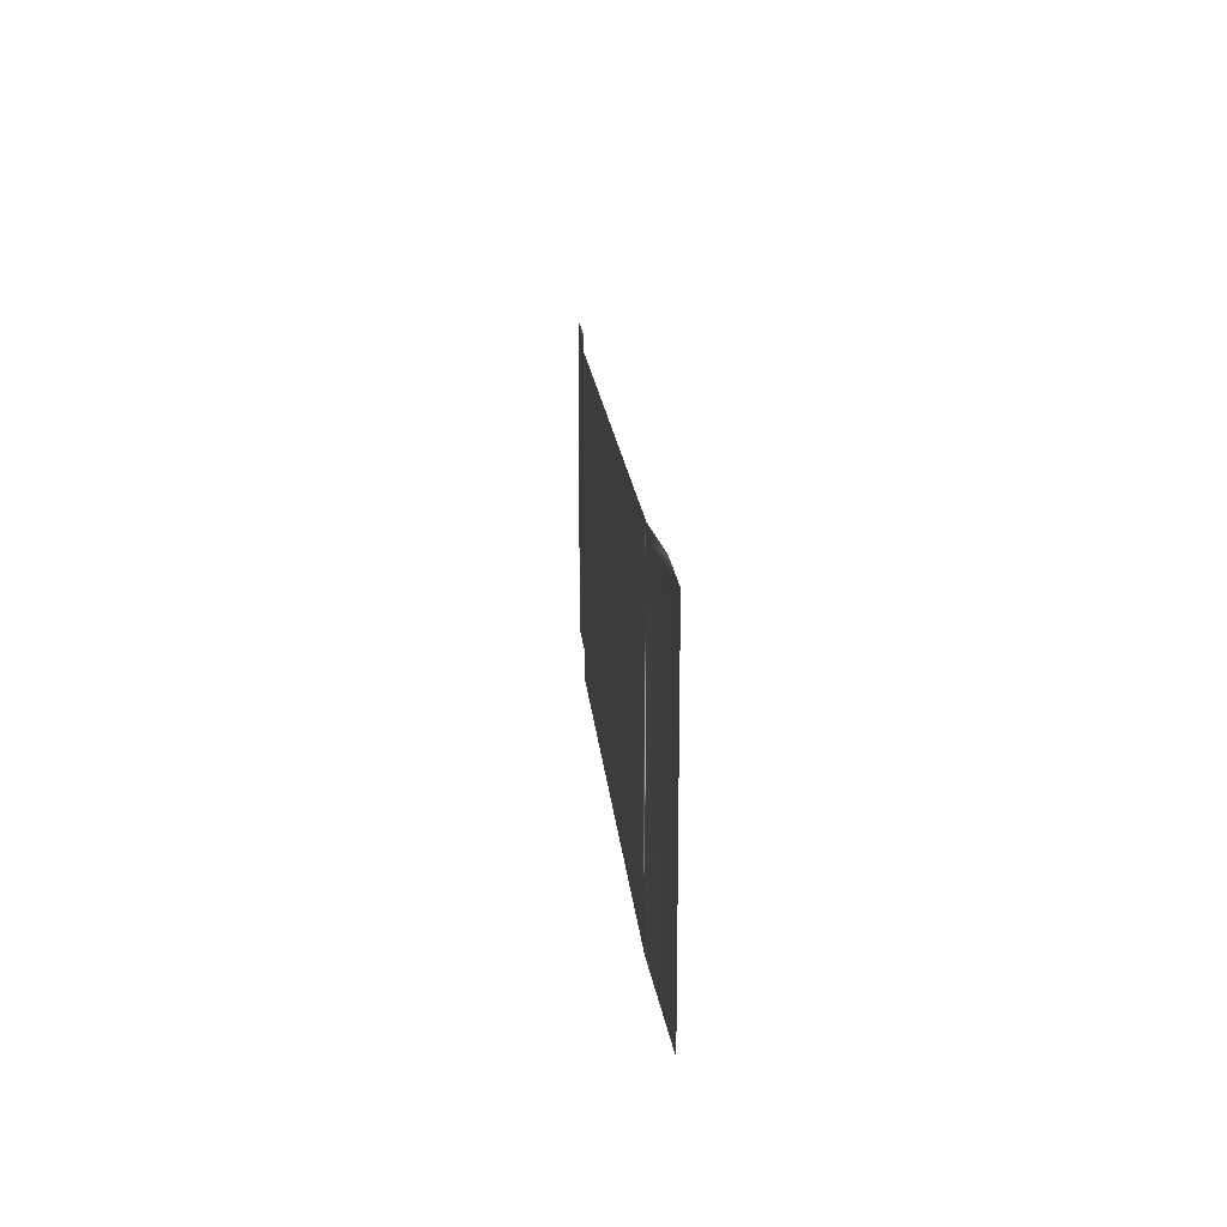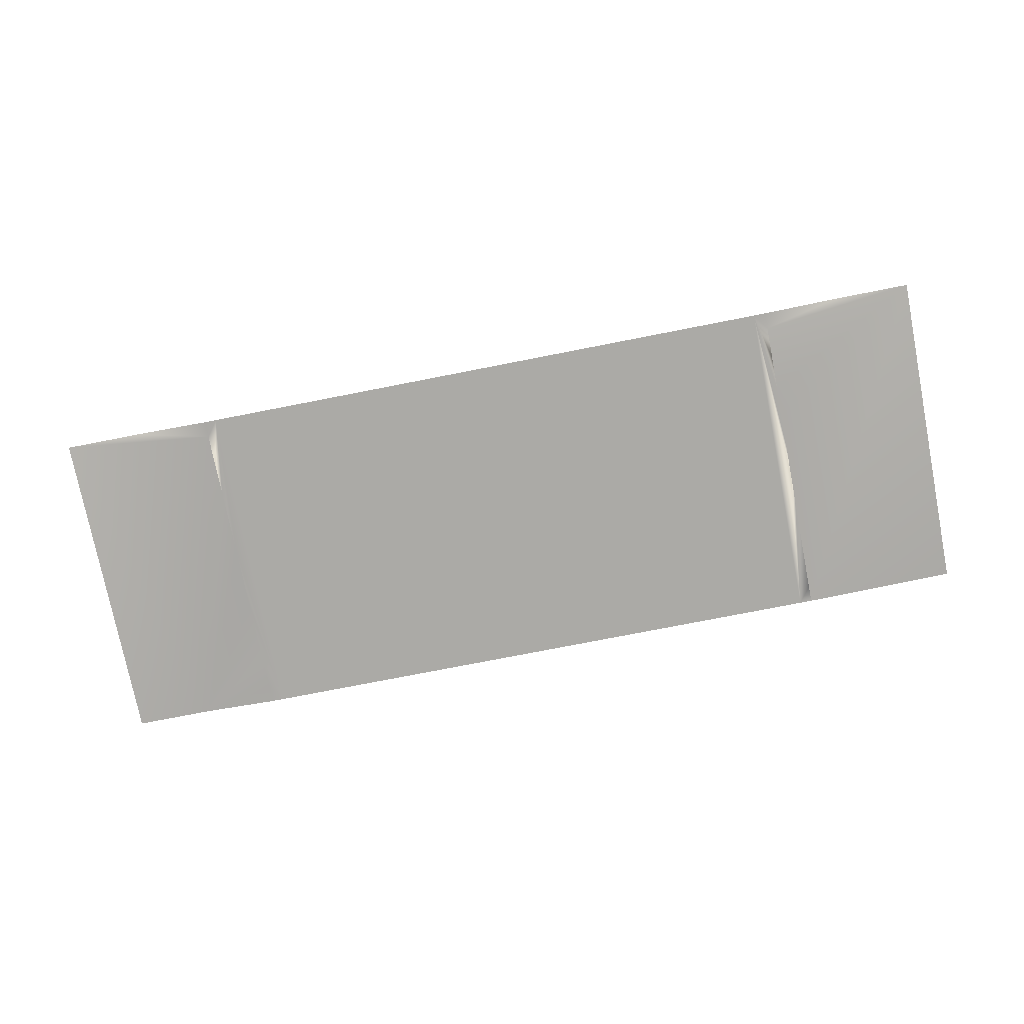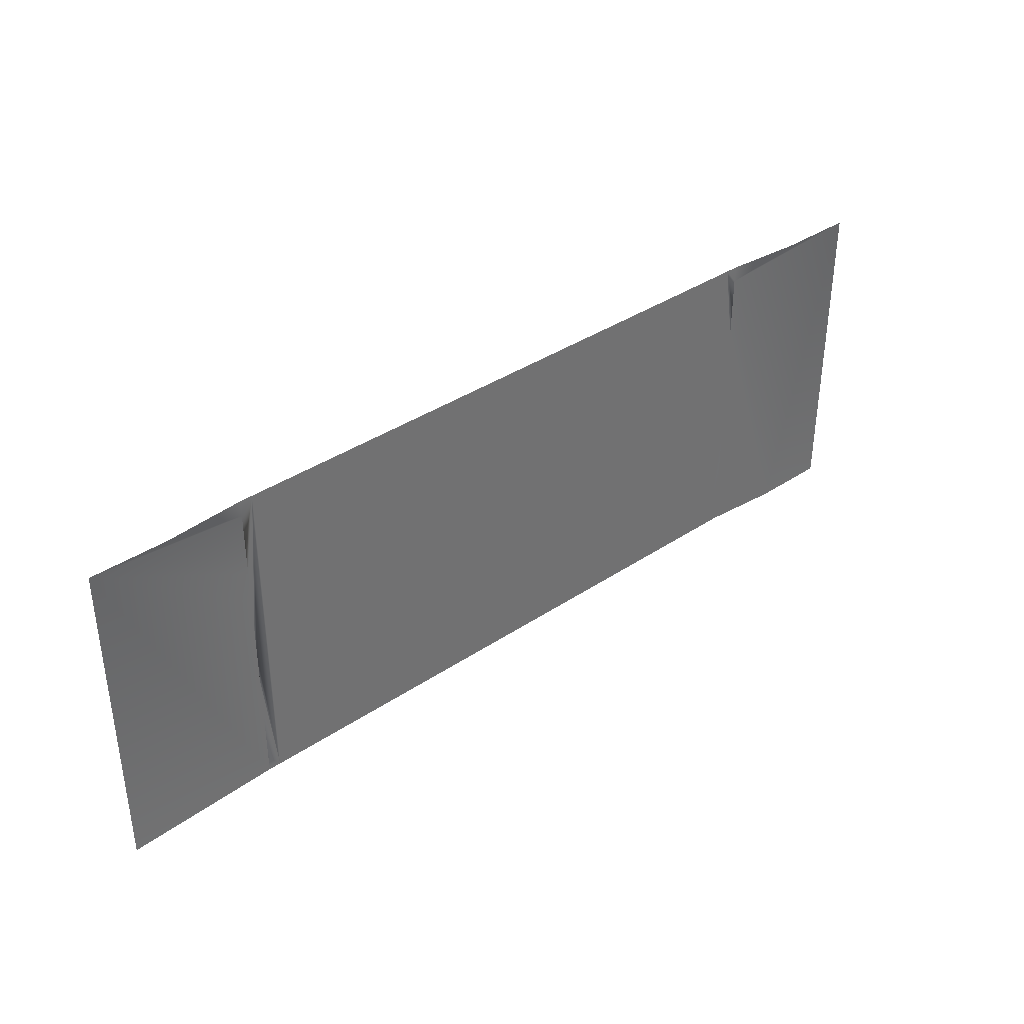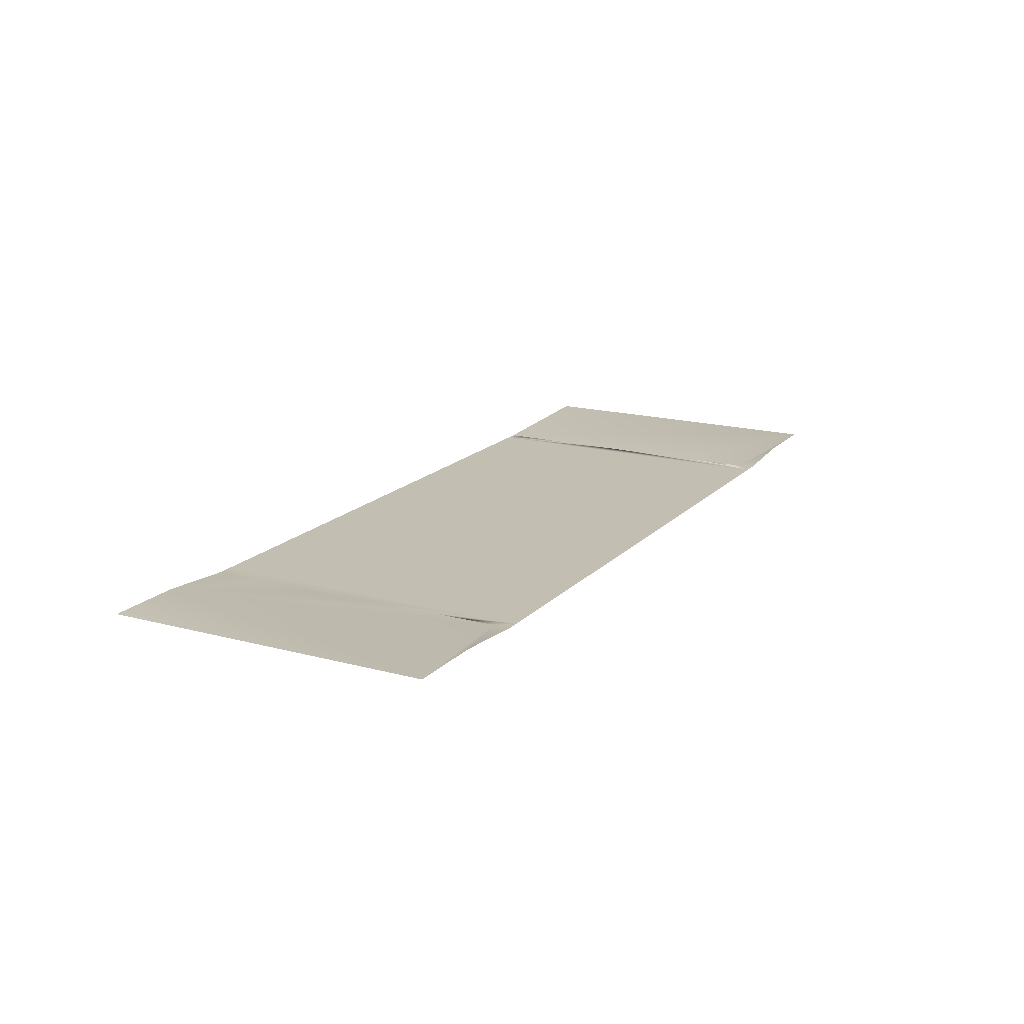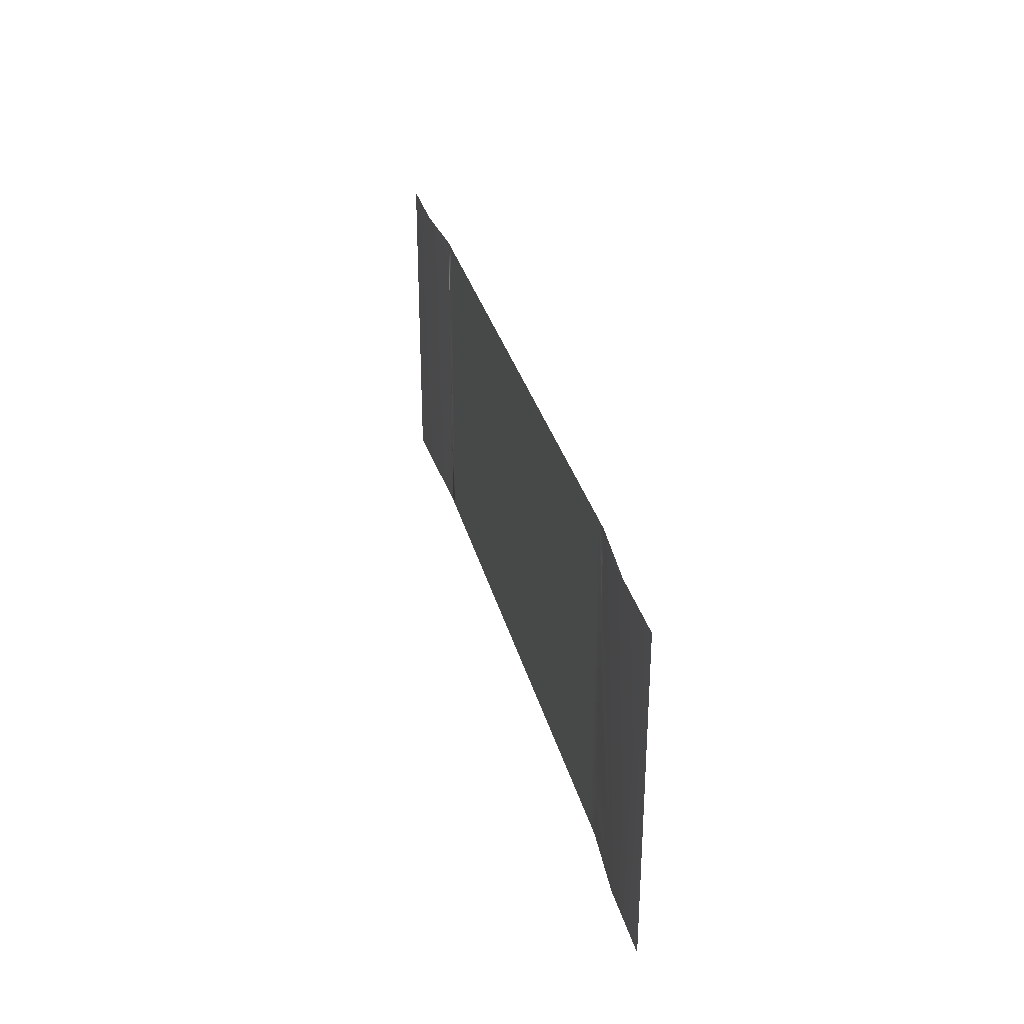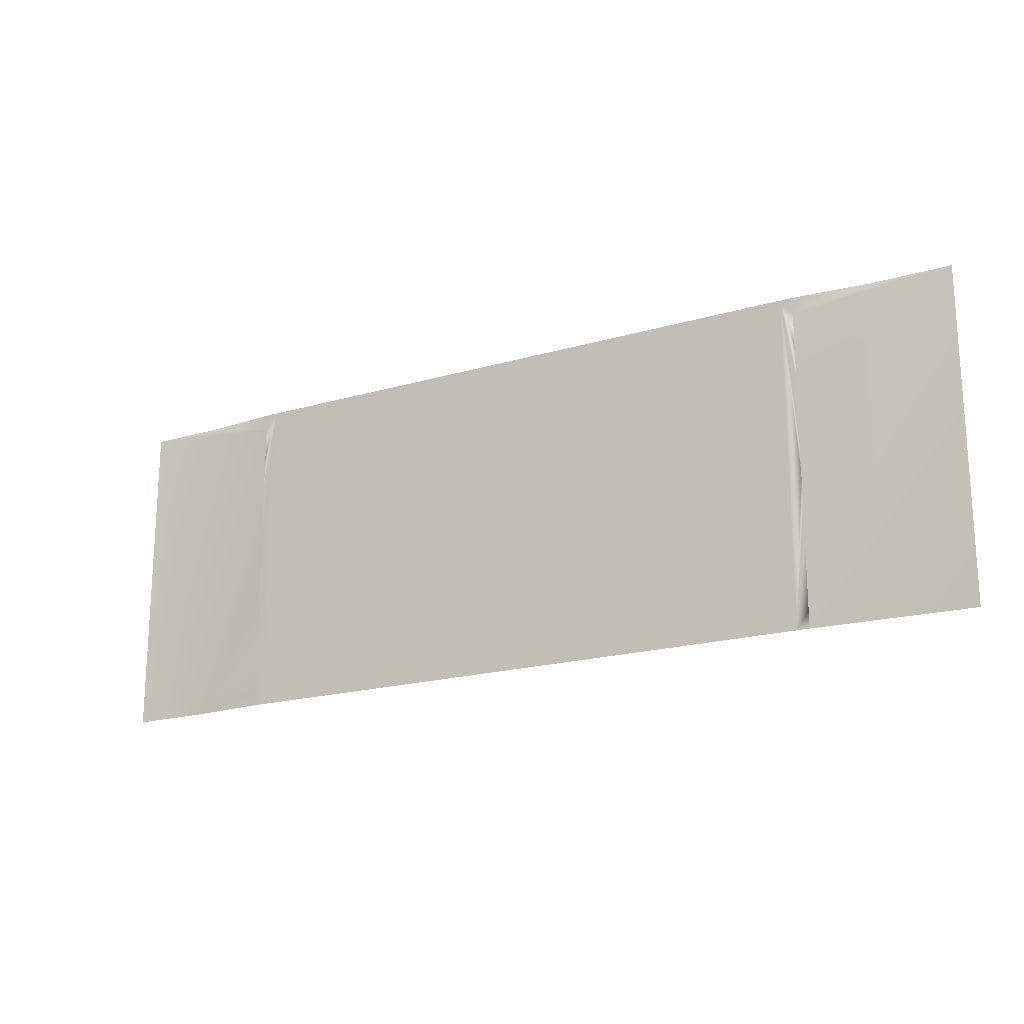
<metadata>
{"format":"obj","ext":"obj","renderer":"f3d","projection":"perspective","resolution":1024,"background":"white","views":[{"elev":17.7,"azim":85.2,"up":"+Z"},{"elev":-75.8,"azim":11.1,"up":"+Y"},{"elev":37.5,"azim":139.4,"up":"+Z"},{"elev":17.1,"azim":-61.7,"up":"+Y"},{"elev":31.0,"azim":-103.6,"up":"+Z"},{"elev":-19.1,"azim":29.1,"up":"+Z"}]}
</metadata>
<code>
o Track_line_type_01_15m_free.001
v 7.5 0.1 2.658
v 7.5 0.1 -2.658
v -7.5 0.1 2.658
v -7.5 0.1 -2.658
v -5 -0 2.658
v 5 -0 2.658
v 5 0 -2.658
v -5 0 -2.658
v 6.25 0.1 2.658
v -6.25 0.1 -2.658
v -6.25 0.1 2.658
v -4.8 -0 2.658
v 4.8 -0 2.658
v 4.8 0 -2.658
v -4.8 0 -2.658
v -5 1e-06 -1.86
v -5 1e-06 -1.329
v -5 1e-06 -0.7973
v -5 1e-06 -0.2658
v -5 1e-06 0.2658
v -5 1e-06 0.7973
v -5 1e-06 1.329
v -5 1e-06 1.86
v -5 1e-06 2.392
v 5 1e-06 -2.392
v 5 1e-06 -1.86
v 5 1e-06 -1.329
v 5 1e-06 -0.7973
v 5 1e-06 -0.2658
v 5 1e-06 0.2658
v 5 1e-06 0.7973
v 5 1e-06 1.329
v 5 1e-06 1.86
v 5 1e-06 2.392
v -5 1e-06 -2.392
v -4.6 -0 2.658
v 4.6 -0 2.658
v 4.6 0 -2.658
v -4.6 0 -2.658
f 15 18 19
f 24 11 5
f 13 31 30
f 39 12 36
f 10 35 8
f 14 37 13
f 38 36 37
f 20 18 10
f 5 12 24
f 12 15 20
f 24 12 23
f 15 8 35
f 16 17 15
f 17 18 15
f 15 35 16
f 23 12 22
f 21 22 12
f 21 12 20
f 19 20 15
f 1 27 31
f 34 6 9
f 13 6 34
f 33 32 13
f 32 31 13
f 13 34 33
f 7 14 25
f 14 13 29
f 25 14 26
f 27 26 14
f 27 14 28
f 30 29 13
f 29 28 14
f 39 15 12
f 14 38 37
f 38 39 36
f 10 4 3
f 3 11 24
f 24 23 22
f 22 21 20
f 20 19 18
f 18 17 16
f 16 35 10
f 10 3 24
f 10 24 22
f 18 16 10
f 10 22 20
f 32 33 34
f 34 9 1
f 1 2 7
f 7 25 26
f 27 28 29
f 7 26 27
f 32 34 1
f 29 30 31
f 31 32 1
f 1 7 27
f 27 29 31

</code>
